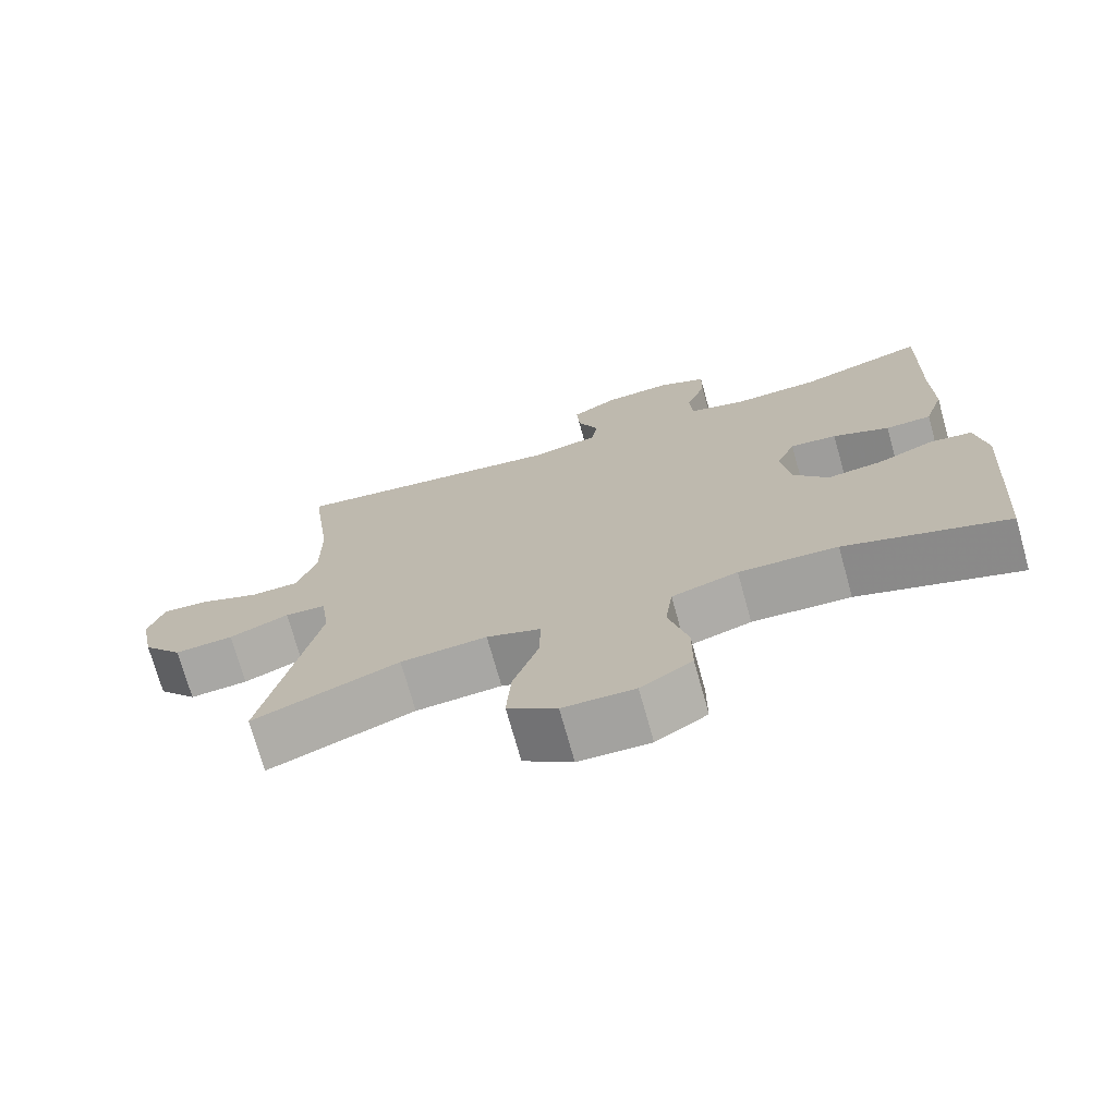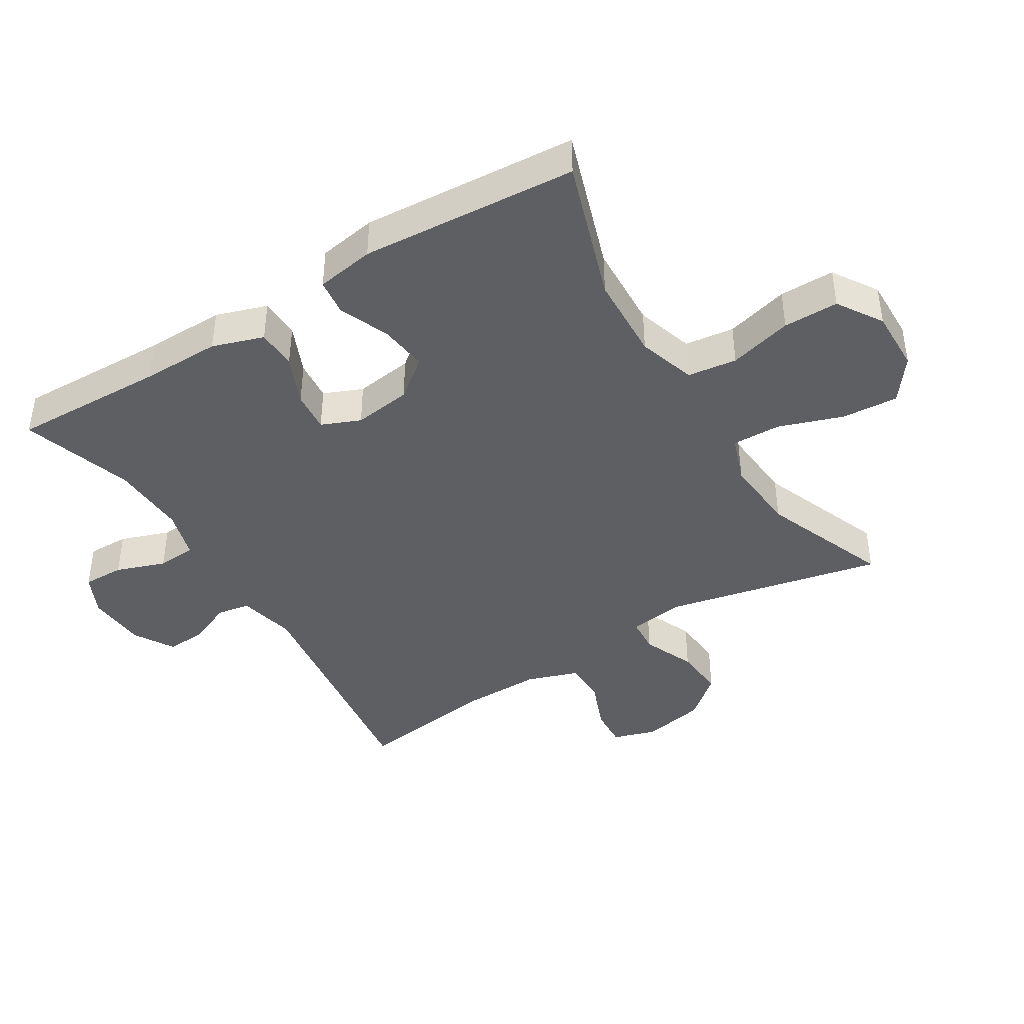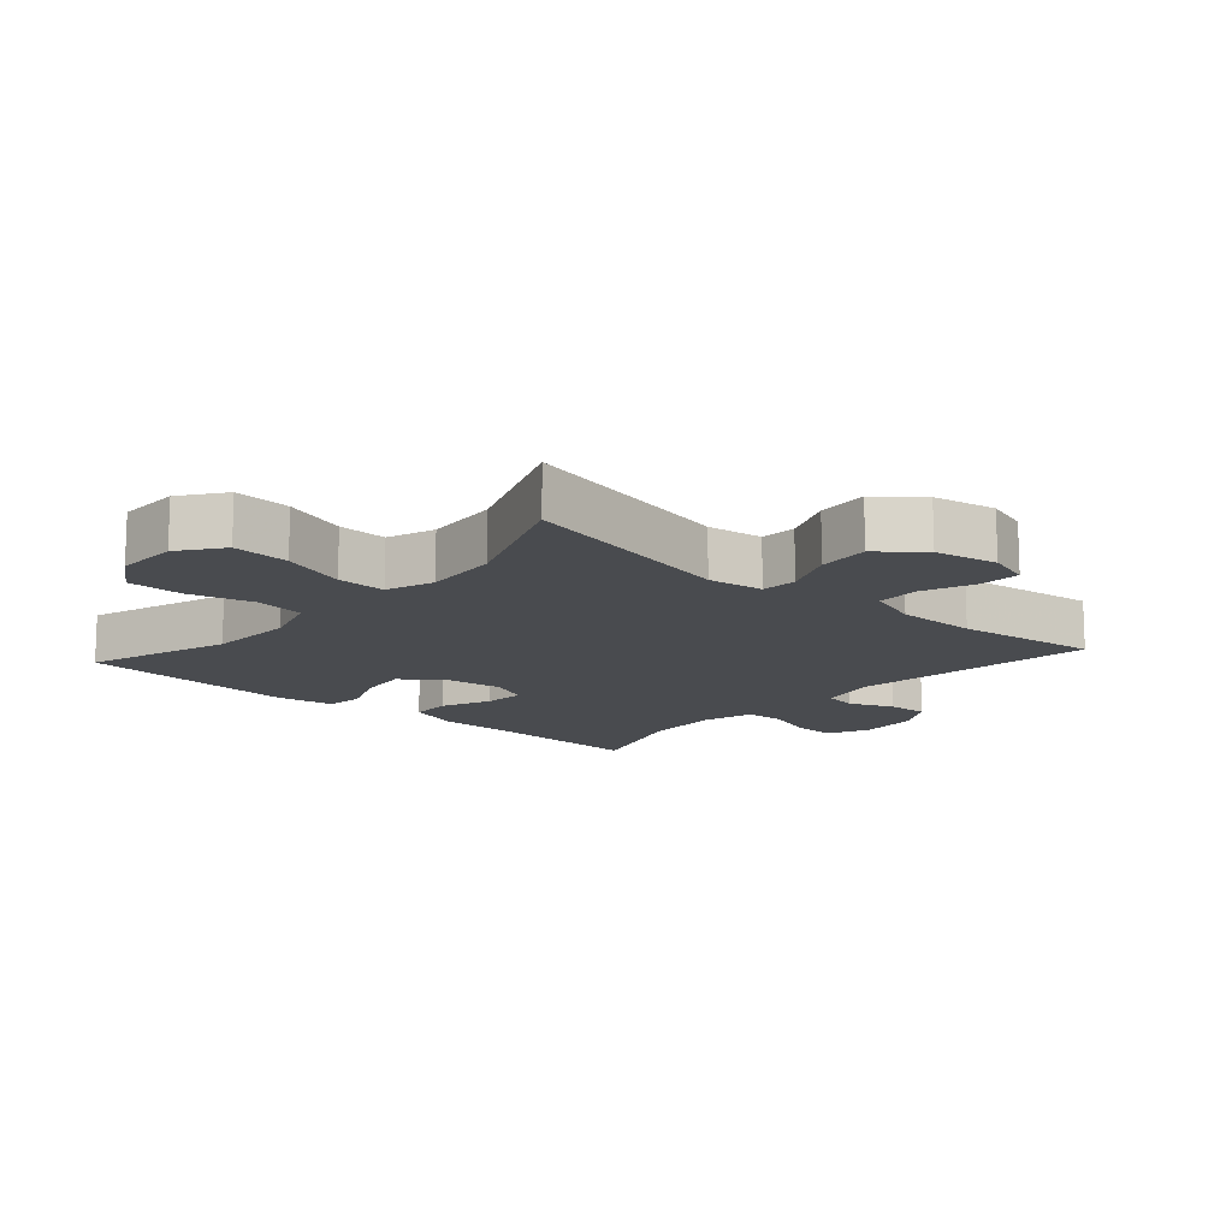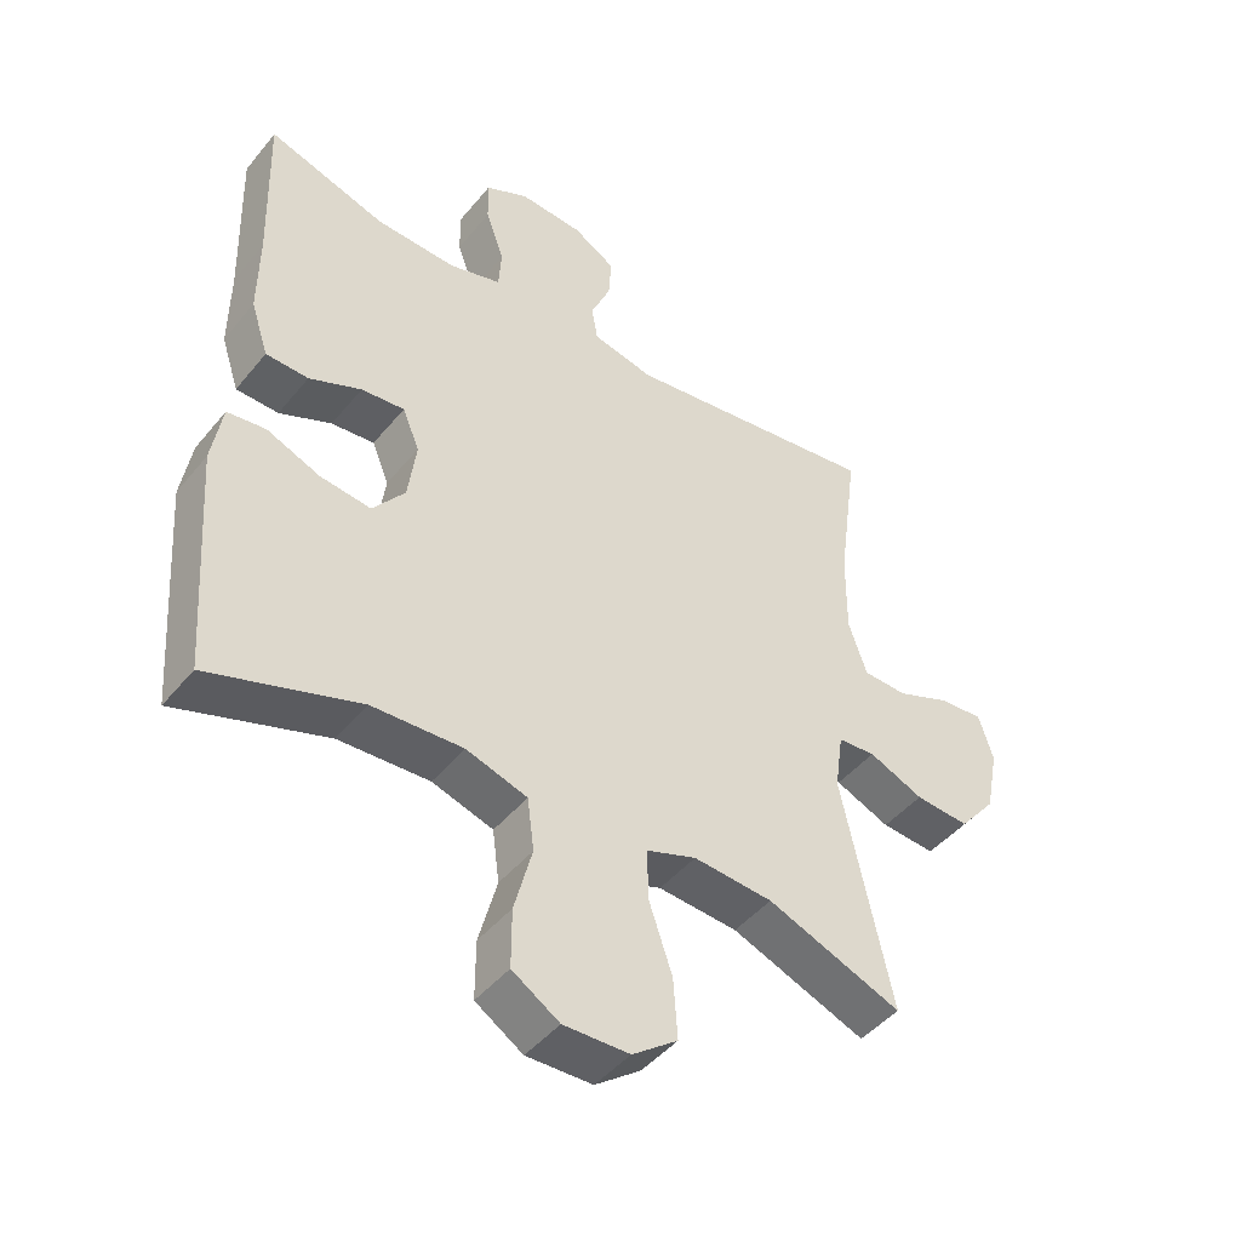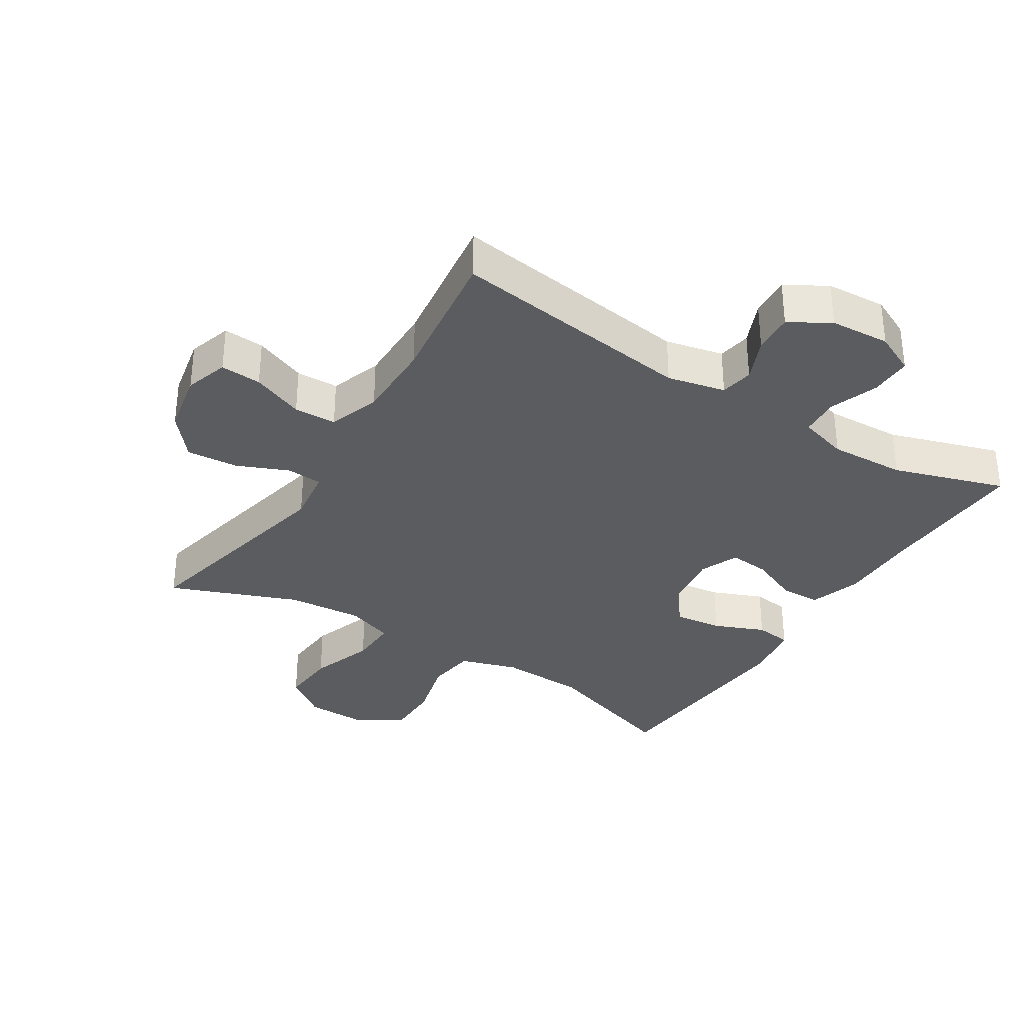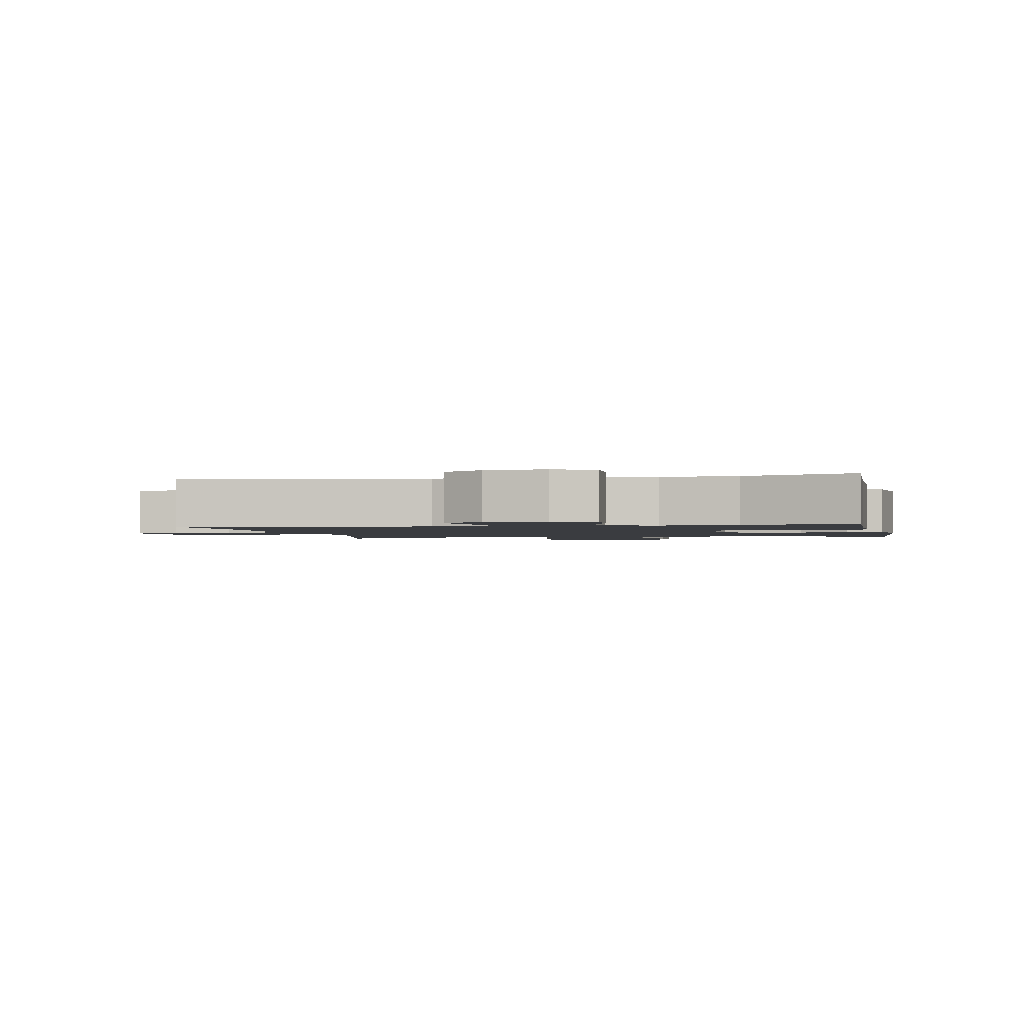
<metadata>
{"format":"obj","ext":"obj","renderer":"f3d","projection":"perspective","resolution":1024,"background":"white","views":[{"elev":-73.0,"azim":15.6,"up":"+Z"},{"elev":-41.9,"azim":121.6,"up":"+Y"},{"elev":-13.9,"azim":-131.6,"up":"+Y"},{"elev":-45.5,"azim":143.3,"up":"+Z"},{"elev":-33.7,"azim":-32.2,"up":"+Y"},{"elev":-1.7,"azim":11.5,"up":"+Y"}]}
</metadata>
<code>
v 0.5 0.07 -0.5
v 0.281 0.07 -0.427
v 0.148 0.07 -0.421
v 0.059 0.07 -0.449
v 0.049 0.07 -0.525
v 0.075 0.07 -0.623
v 0.075 0.07 -0.708
v 0.006 0.07 -0.752
v -0.09 0.07 -0.75
v -0.156 0.07 -0.701
v -0.15 0.07 -0.614
v -0.116 0.07 -0.515
v -0.114 0.07 -0.44
v -0.187 0.07 -0.414
v -0.303 0.07 -0.423
v -0.5 0.07 -0.5
v -0.427 0.07 -0.163
v -0.439 0.07 -0.078
v -0.494 0.07 -0.074
v -0.574 0.07 -0.108
v -0.653 0.07 -0.114
v -0.707 0.07 -0.049
v -0.726 0.07 0.047
v -0.705 0.07 0.114
v -0.642 0.07 0.11
v -0.562 0.07 0.078
v -0.497 0.07 0.08
v -0.47 0.07 0.159
v -0.471 0.07 0.282
v -0.5 0.07 0.5
v -0.123 0.07 0.449
v -0.034 0.07 0.469
v -0.025 0.07 0.52
v -0.054 0.07 0.587
v -0.058 0.07 0.649
v 0.004 0.07 0.686
v 0.096 0.07 0.692
v 0.159 0.07 0.662
v 0.158 0.07 0.598
v 0.131 0.07 0.522
v 0.135 0.07 0.462
v 0.211 0.07 0.44
v 0.328 0.07 0.445
v 0.5 0.07 0.5
v 0.493 0.07 0.263
v 0.494 0.07 0.141
v 0.468 0.07 0.062
v 0.406 0.07 0.06
v 0.33 0.07 0.093
v 0.267 0.07 0.099
v 0.242 0.07 0.039
v 0.254 0.07 -0.05
v 0.301 0.07 -0.11
v 0.375 0.07 -0.101
v 0.453 0.07 -0.069
v 0.509 0.07 -0.076
v 0.524 0.07 -0.166
v 0.5 0 -0.5
v 0.281 0 -0.427
v 0.148 0 -0.421
v 0.059 0 -0.449
v 0.049 0 -0.525
v 0.075 0 -0.623
v 0.075 0 -0.708
v 0.006 0 -0.752
v -0.09 0 -0.75
v -0.156 0 -0.701
v -0.15 0 -0.614
v -0.116 0 -0.515
v -0.114 0 -0.44
v -0.187 0 -0.414
v -0.303 0 -0.423
v -0.5 0 -0.5
v -0.427 0 -0.163
v -0.439 0 -0.078
v -0.494 0 -0.074
v -0.574 0 -0.108
v -0.653 0 -0.114
v -0.707 0 -0.049
v -0.726 0 0.047
v -0.705 0 0.114
v -0.642 0 0.11
v -0.562 0 0.078
v -0.497 0 0.08
v -0.47 0 0.159
v -0.471 0 0.282
v -0.5 0 0.5
v -0.123 0 0.449
v -0.034 0 0.469
v -0.025 0 0.52
v -0.054 0 0.587
v -0.058 0 0.649
v 0.004 0 0.686
v 0.096 0 0.692
v 0.159 0 0.662
v 0.158 0 0.598
v 0.131 0 0.522
v 0.135 0 0.462
v 0.211 0 0.44
v 0.328 0 0.445
v 0.5 0 0.5
v 0.493 0 0.263
v 0.494 0 0.141
v 0.468 0 0.062
v 0.406 0 0.06
v 0.33 0 0.093
v 0.267 0 0.099
v 0.242 0 0.039
v 0.254 0 -0.05
v 0.301 0 -0.11
v 0.375 0 -0.101
v 0.453 0 -0.069
v 0.509 0 -0.076
v 0.524 0 -0.166
f 57 1 2
f 56 57 2
f 55 56 2
f 54 55 2
f 53 54 2 3
f 52 53 3 4
f 51 52 4
f 47 48 49
f 46 47 49
f 45 46 49
f 45 49 50
f 44 45 50
f 43 44 50
f 42 43 50 51
f 38 39 40
f 37 38 40
f 36 37 40
f 35 36 40
f 34 35 40
f 33 34 40
f 32 33 40 41
f 42 51 4
f 41 42 4
f 32 41 4
f 31 32 4
f 24 25 26
f 23 24 26
f 22 23 26
f 21 22 26
f 20 21 26
f 19 20 26
f 18 19 26 27
f 15 16 17
f 14 15 17 18
f 18 27 28
f 14 18 28
f 13 14 28
f 10 11 12
f 9 10 12
f 8 9 12
f 7 8 12
f 6 7 12
f 5 6 12
f 31 4 5
f 30 31 5
f 29 30 5
f 13 28 29 5
f 5 12 13
f 59 58 114
f 59 114 113
f 59 113 112
f 59 112 111
f 60 59 111 110
f 61 60 110 109
f 61 109 108
f 106 105 104
f 106 104 103
f 106 103 102
f 107 106 102
f 107 102 101
f 107 101 100
f 108 107 100 99
f 97 96 95
f 97 95 94
f 97 94 93
f 97 93 92
f 97 92 91
f 97 91 90
f 98 97 90 89
f 61 108 99
f 61 99 98
f 61 98 89
f 61 89 88
f 83 82 81
f 83 81 80
f 83 80 79
f 83 79 78
f 83 78 77
f 83 77 76
f 84 83 76 75
f 74 73 72
f 75 74 72 71
f 85 84 75
f 85 75 71
f 85 71 70
f 69 68 67
f 69 67 66
f 69 66 65
f 69 65 64
f 69 64 63
f 69 63 62
f 62 61 88
f 62 88 87
f 62 87 86
f 62 86 85 70
f 70 69 62
f 1 58 59 2
f 2 59 60 3
f 3 60 61 4
f 4 61 62 5
f 5 62 63 6
f 6 63 64 7
f 7 64 65 8
f 8 65 66 9
f 9 66 67 10
f 10 67 68 11
f 11 68 69 12
f 12 69 70 13
f 13 70 71 14
f 14 71 72 15
f 15 72 73 16
f 16 73 74 17
f 17 74 75 18
f 18 75 76 19
f 19 76 77 20
f 20 77 78 21
f 21 78 79 22
f 22 79 80 23
f 23 80 81 24
f 24 81 82 25
f 25 82 83 26
f 26 83 84 27
f 27 84 85 28
f 28 85 86 29
f 29 86 87 30
f 30 87 88 31
f 31 88 89 32
f 32 89 90 33
f 33 90 91 34
f 34 91 92 35
f 35 92 93 36
f 36 93 94 37
f 37 94 95 38
f 38 95 96 39
f 39 96 97 40
f 40 97 98 41
f 41 98 99 42
f 42 99 100 43
f 43 100 101 44
f 44 101 102 45
f 45 102 103 46
f 46 103 104 47
f 47 104 105 48
f 48 105 106 49
f 49 106 107 50
f 50 107 108 51
f 51 108 109 52
f 52 109 110 53
f 53 110 111 54
f 54 111 112 55
f 55 112 113 56
f 56 113 114 57
f 57 114 58 1

</code>
